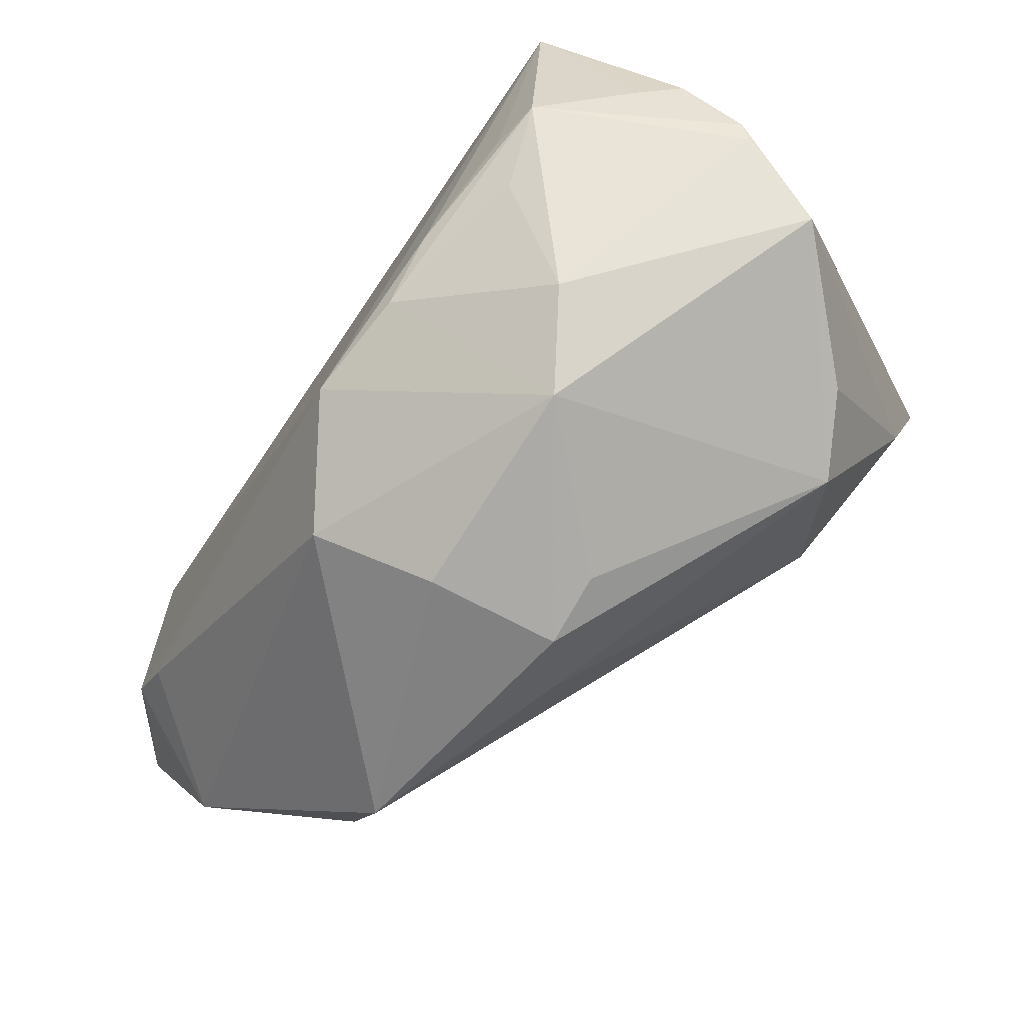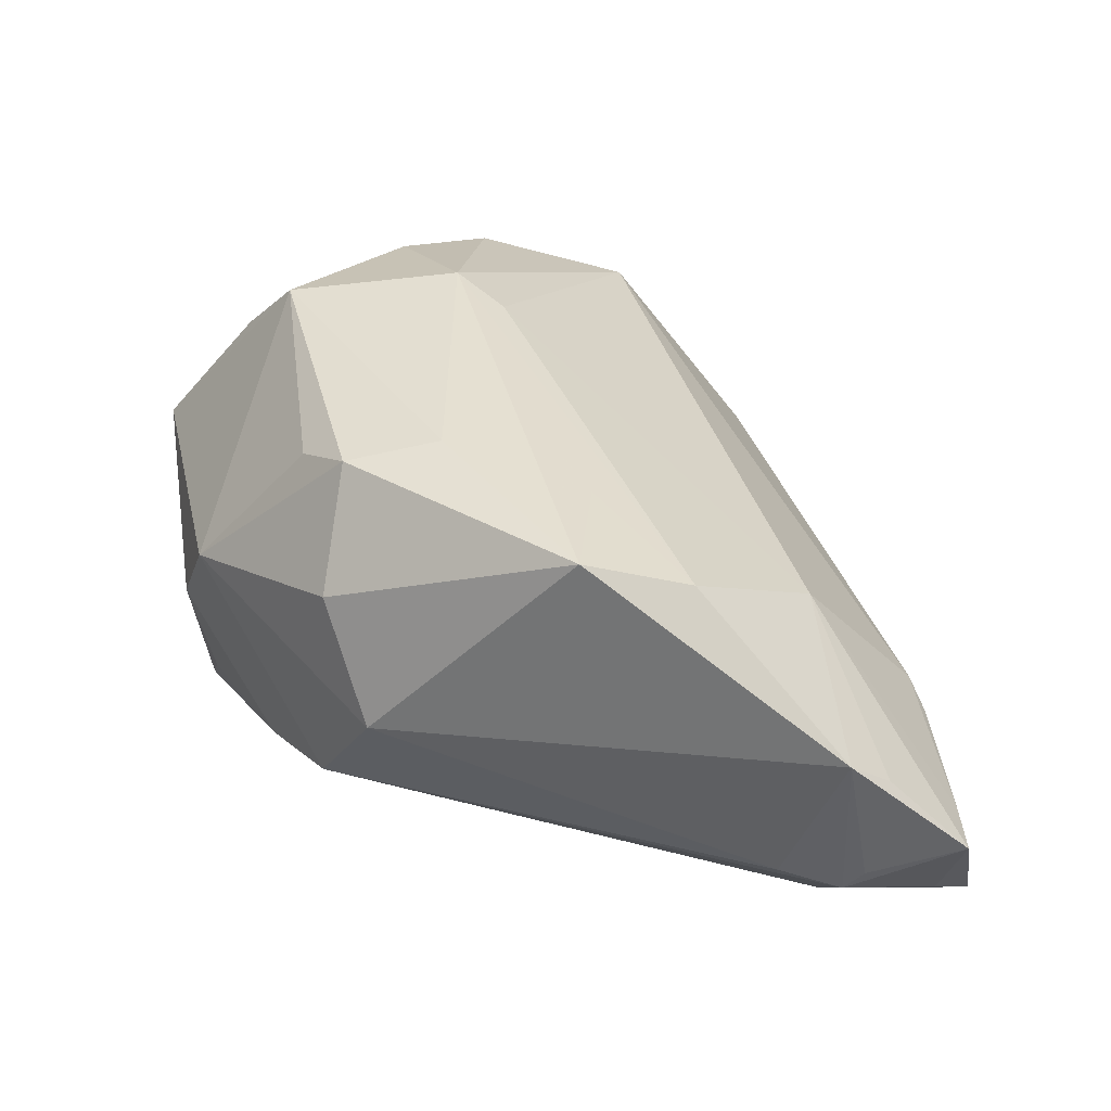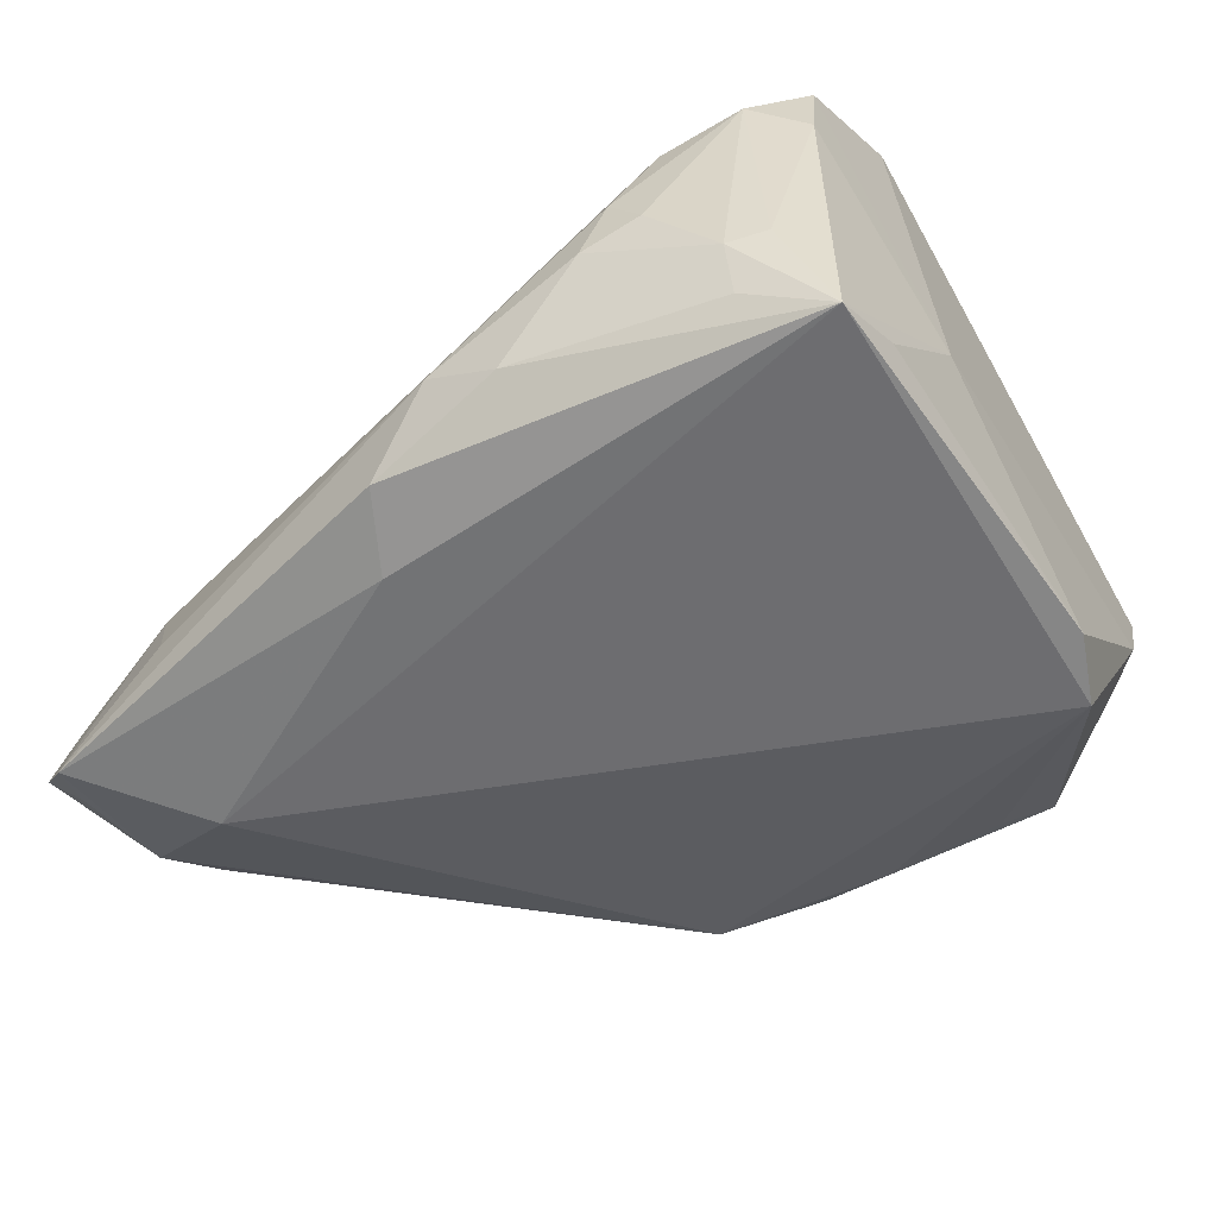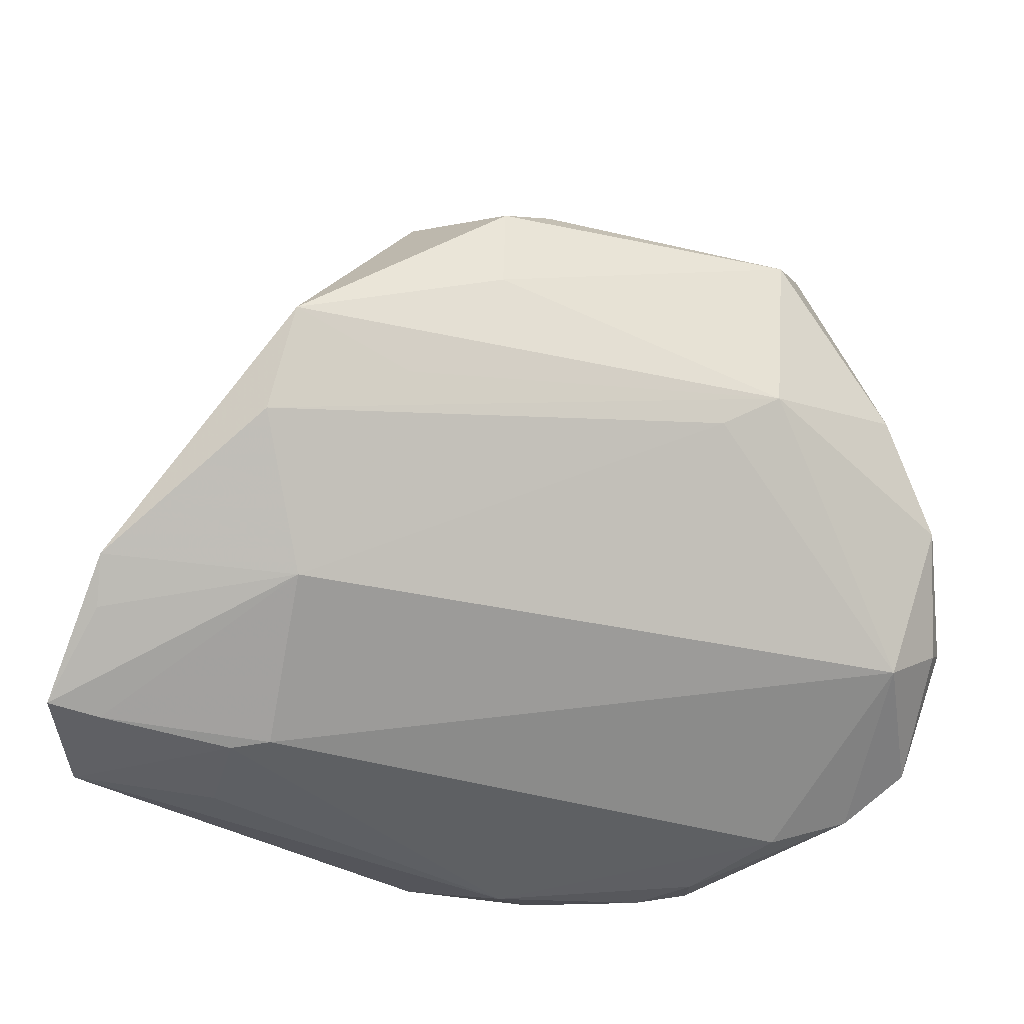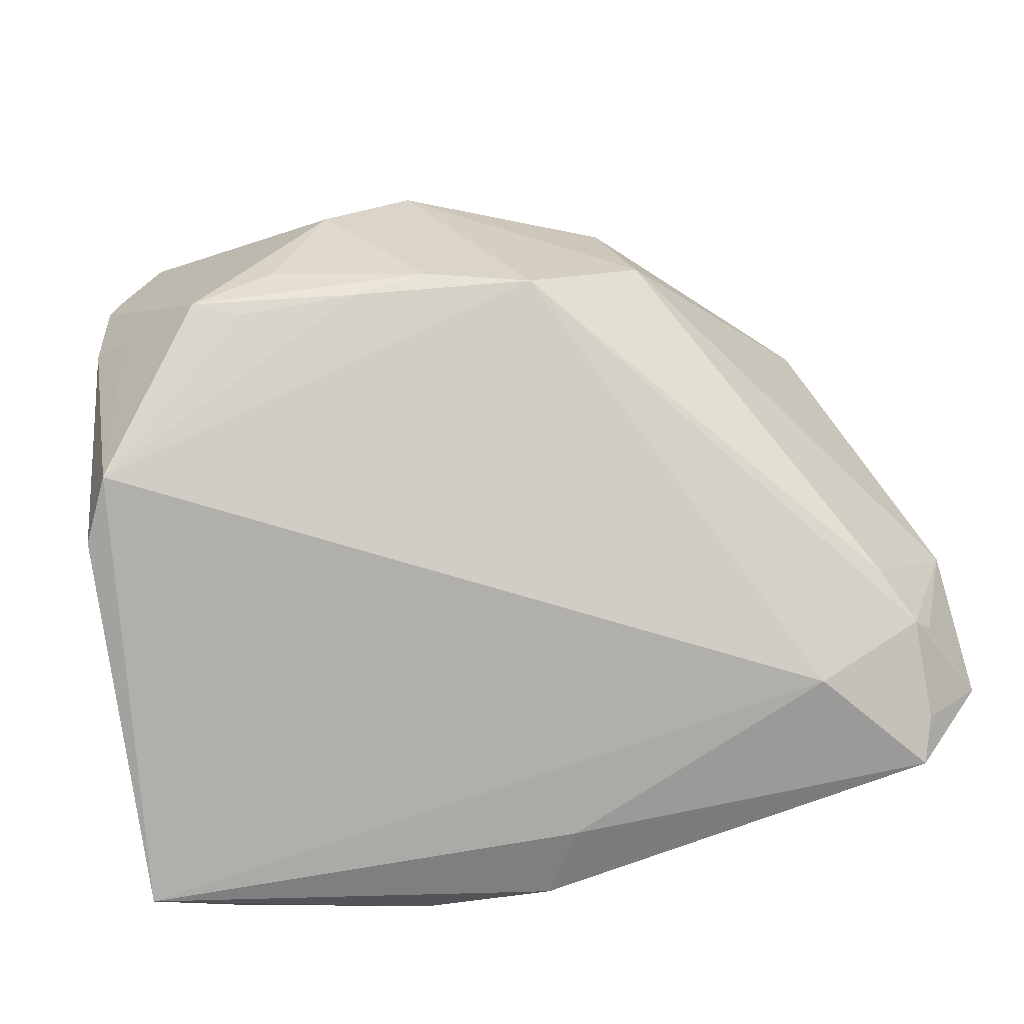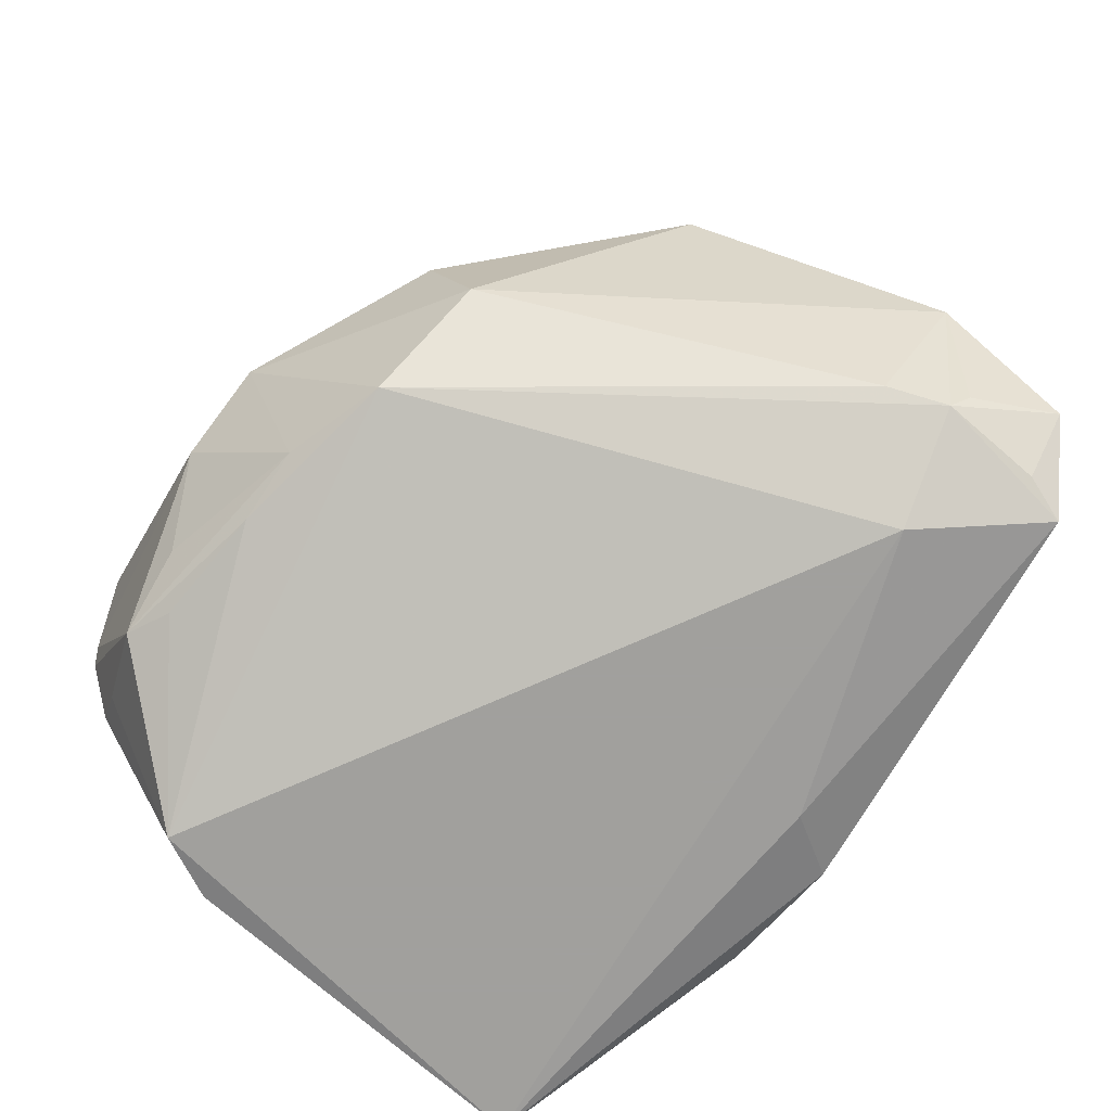
<metadata>
{"format":"obj","ext":"obj","renderer":"f3d","projection":"perspective","resolution":1024,"background":"white","views":[{"elev":74.0,"azim":-50.1,"up":"+Y"},{"elev":18.6,"azim":-106.2,"up":"+Z"},{"elev":-54.1,"azim":39.7,"up":"+Z"},{"elev":-25.8,"azim":-37.0,"up":"+Y"},{"elev":-78.2,"azim":-166.5,"up":"+Z"},{"elev":-71.7,"azim":-126.1,"up":"+Z"}]}
</metadata>
<code>
v 0.04252 -0.02782 0.02011
v -0.02511 0.03073 0.02381
v 0.03187 0.03674 -0.01029
v -0.05131 0.01076 0.01822
v 0.003341 -0.04274 -0.01553
v 0.03052 -0.01959 0.03132
v -0.0568 -0.03205 -0.01299
v 0.01555 0.03768 -0.01869
v 0.04331 -0.009662 -0.0111
v 0.04331 -0.02133 -0.0242
v 0.02088 0.0402 -0.01773
v 0.04288 -0.02939 0.00991
v -0.05285 -0.001738 0.01514
v 0.01114 0.04118 -0.01305
v -0.06252 -0.03089 -0.01524
v 0.03492 0.02352 -0.0278
v 0.00135 0.03671 -0.01775
v 0.02848 -0.03674 0.009779
v -0.05377 -0.03552 -0.02472
v -0.006148 0.04495 0.007903
v -0.01983 0.03321 -0.01581
v -0.06309 -0.01617 -0.003474
v 0.0003542 0.005032 0.03447
v -0.05582 -0.03042 -0.02292
v -0.03885 -0.03378 -0.00409
v -0.03309 0.03036 -0.00551
v -0.02702 0.01969 0.0259
v 0.03611 0.03561 -0.006906
v 0.03875 -0.0153 0.03062
v 0.02962 0.04289 0.01654
v 0.004161 0.04545 5.561e-05
v 0.02472 -0.04045 -0.002213
v 0.02842 -0.03977 -0.007475
v 0.03366 0.04073 0.004286
v 0.02602 0.01176 0.03755
v 0.006939 0.009251 0.03768
v -0.0539 -0.0118 -0.01924
v -0.03857 -0.03706 -0.01725
v -0.04238 -0.03439 -0.007157
v 0.01857 0.03382 0.03033
v 0.0342 -0.00132 0.0364
v 0.04195 -0.01371 0.02853
v -0.02925 0.03425 0.009309
v -0.01736 0.03384 0.02281
v -0.05665 -0.01853 -0.02112
v 0.03909 0.01596 -0.02703
v 0.03476 -0.03425 -0.02266
v -0.009644 -0.03336 -0.02739
v -0.04435 -0.01849 0.009674
v 0.01014 0.02999 0.03606
v -0.06152 -0.0215 -0.006368
v 0.02176 -0.04139 -0.009791
v 0.0389 -0.03335 -0.01379
v 0.03528 -0.03617 -0.01644
v -0.05839 -0.02043 -0.01875
v -0.00459 -0.04104 -0.02463
v -0.03761 0.0052 0.02175
v 0.03508 0.03982 0.002424
v -0.007491 0.03701 -0.01554
v -0.04344 -0.02129 -0.0278
v 0.03726 -0.03366 0.01436
v 0.01149 -0.04112 -0.02017
v 0.04329 -0.02966 -0.0278
f 9 58 42
f 9 12 63
f 25 6 49
f 63 12 53
f 62 56 63
f 31 34 11
f 11 34 58
f 17 59 11
f 63 16 46
f 60 16 63
f 57 36 4
f 4 13 57
f 57 13 36
f 1 29 6
f 42 29 1
f 1 9 42
f 12 9 1
f 36 13 23
f 23 6 36
f 23 13 49
f 49 6 23
f 7 49 15
f 7 25 49
f 6 25 18
f 63 53 54
f 56 62 5
f 32 18 5
f 5 18 25
f 4 26 22
f 22 13 4
f 49 13 22
f 43 26 4
f 31 59 20
f 26 43 20
f 28 11 58
f 28 46 16
f 58 9 28
f 9 46 28
f 8 16 17
f 17 11 8
f 8 11 16
f 14 59 31
f 31 11 14
f 14 11 59
f 10 9 63
f 63 46 10
f 10 46 9
f 63 56 48
f 48 60 63
f 19 48 56
f 60 48 19
f 19 7 15
f 56 5 19
f 19 5 38
f 17 16 21
f 16 60 21
f 21 59 17
f 21 20 59
f 26 20 21
f 60 19 45
f 45 21 60
f 2 43 4
f 2 20 43
f 25 7 39
f 39 5 25
f 38 5 39
f 7 19 39
f 39 19 38
f 61 1 6
f 6 18 61
f 12 1 61
f 61 18 32
f 61 53 12
f 61 54 53
f 47 62 63
f 63 54 47
f 47 54 62
f 33 61 32
f 54 61 33
f 15 49 51
f 51 22 15
f 49 22 51
f 40 35 30
f 30 34 31
f 31 20 30
f 42 58 30
f 58 34 30
f 16 11 3
f 3 28 16
f 11 28 3
f 15 22 55
f 55 45 15
f 22 45 55
f 37 22 26
f 37 45 22
f 26 21 37
f 21 45 37
f 24 19 15
f 15 45 24
f 24 45 19
f 4 36 27
f 27 2 4
f 20 2 44
f 36 35 50
f 50 35 40
f 50 27 36
f 2 27 50
f 50 44 2
f 20 44 50
f 40 30 50
f 50 30 20
f 36 6 41
f 41 35 36
f 6 29 41
f 41 29 42
f 42 30 41
f 41 30 35
f 52 5 62
f 62 54 52
f 54 33 52
f 32 5 52
f 52 33 32

</code>
